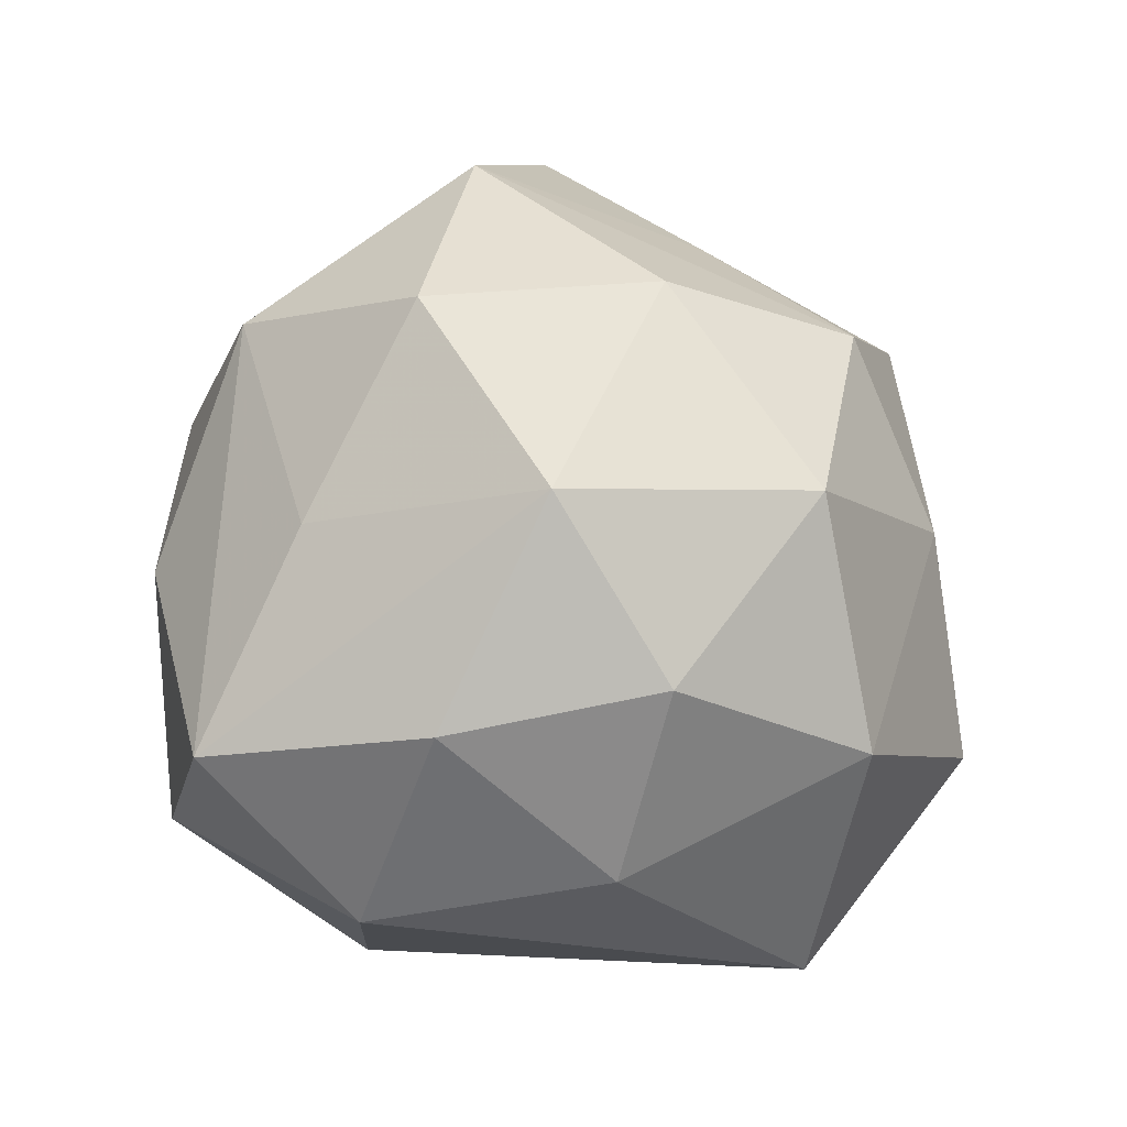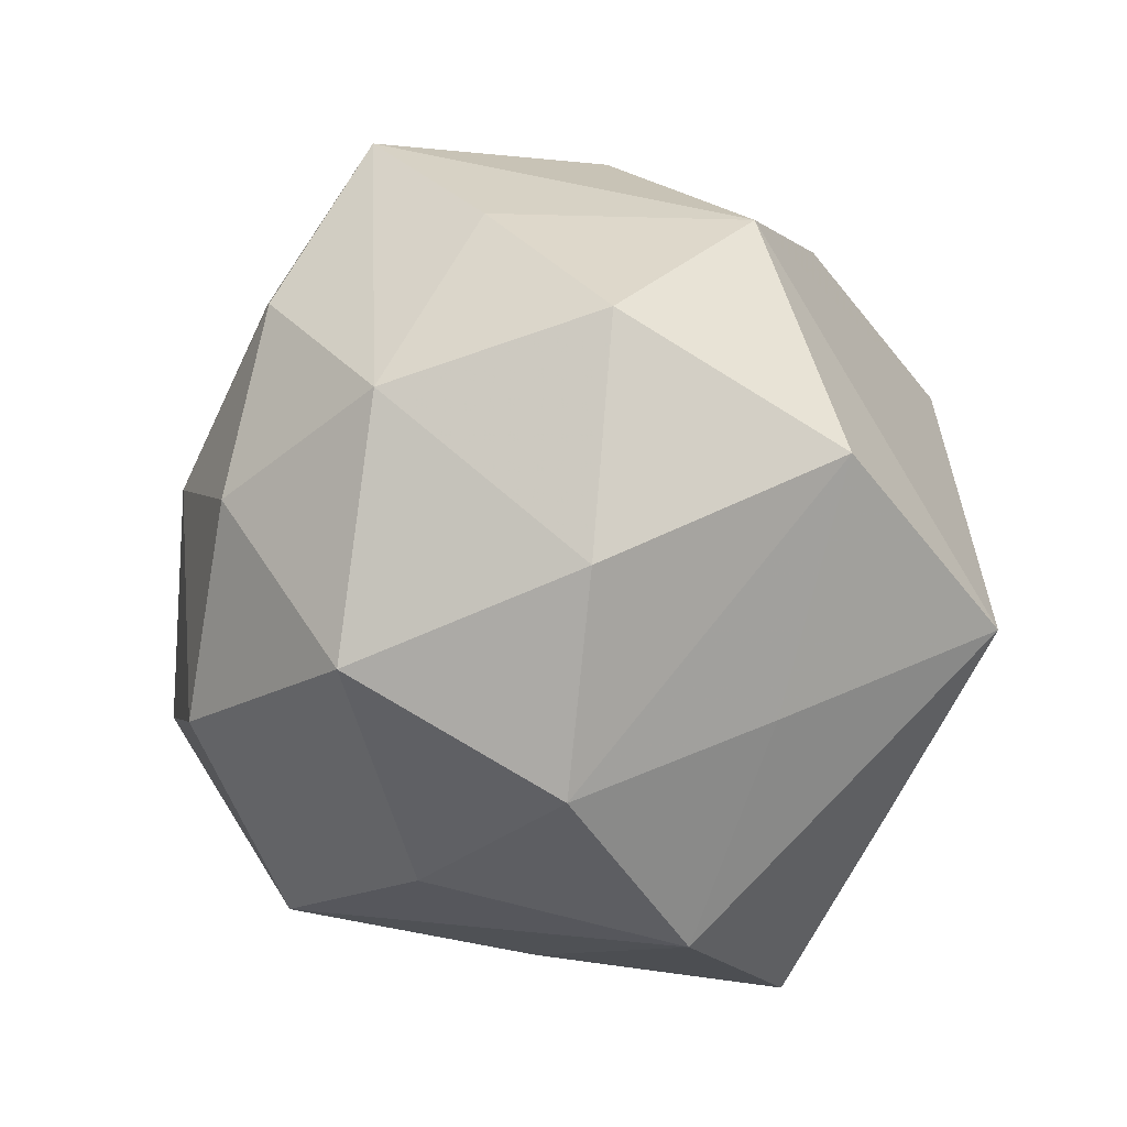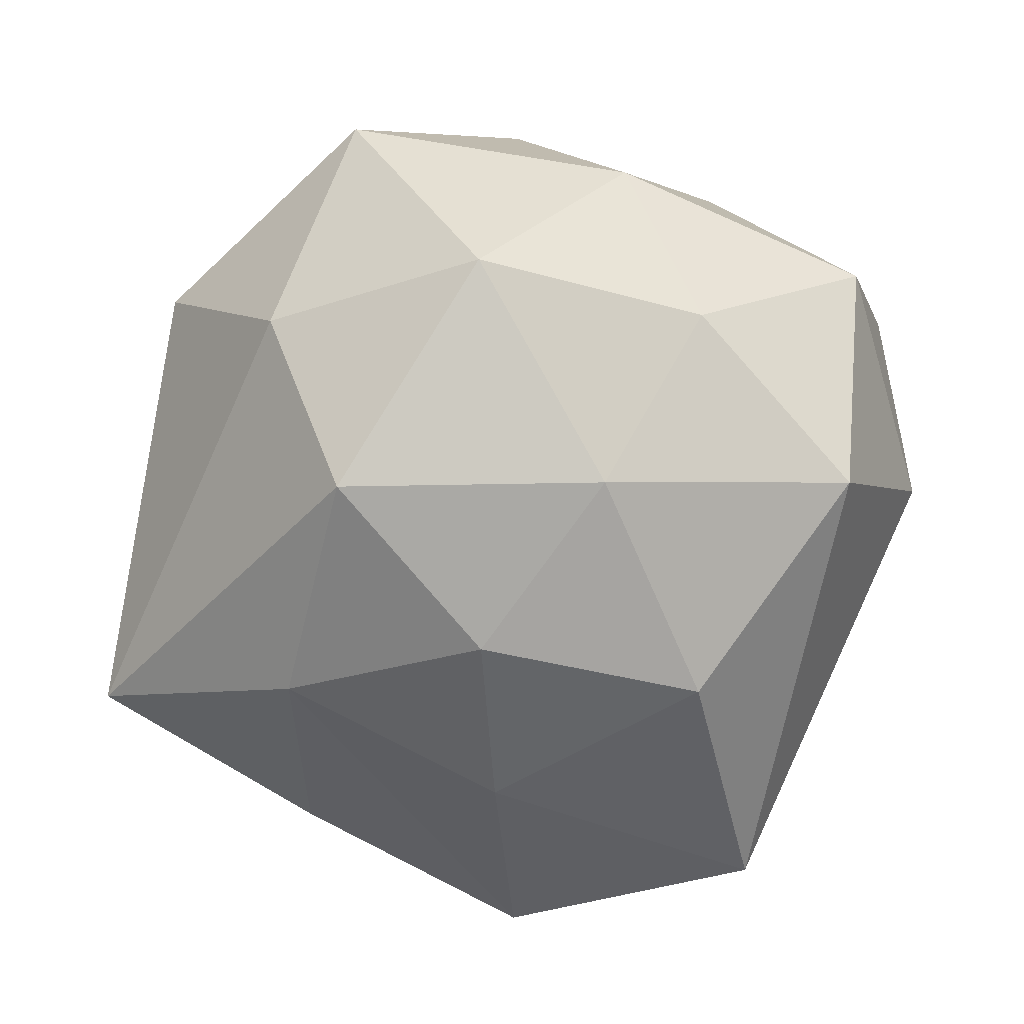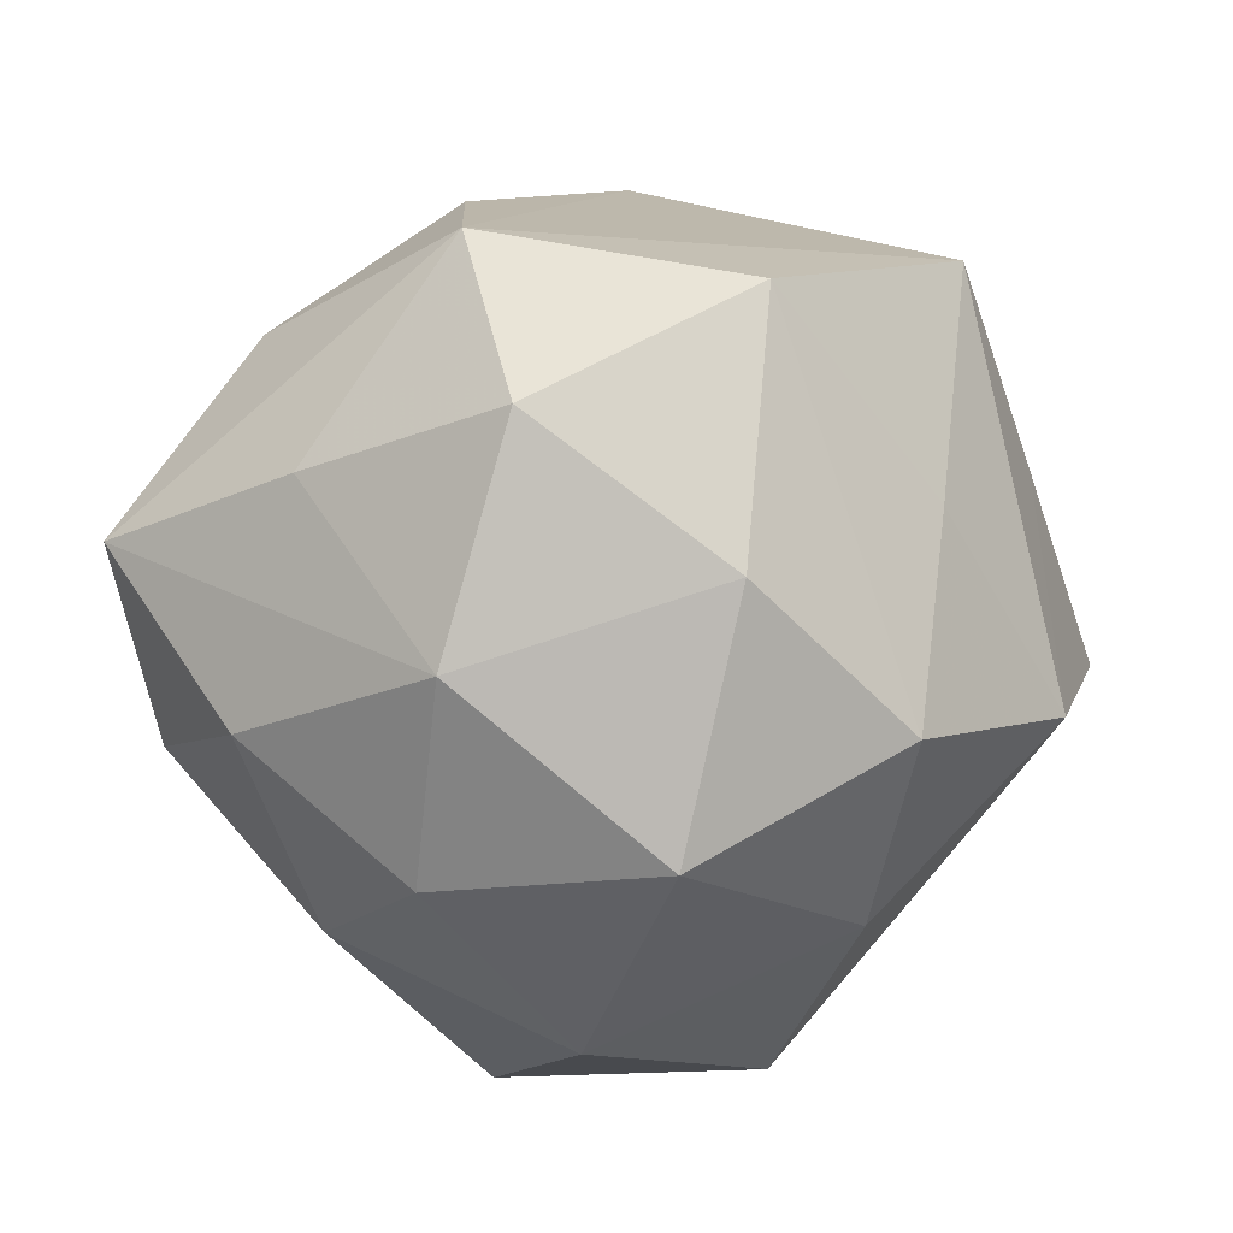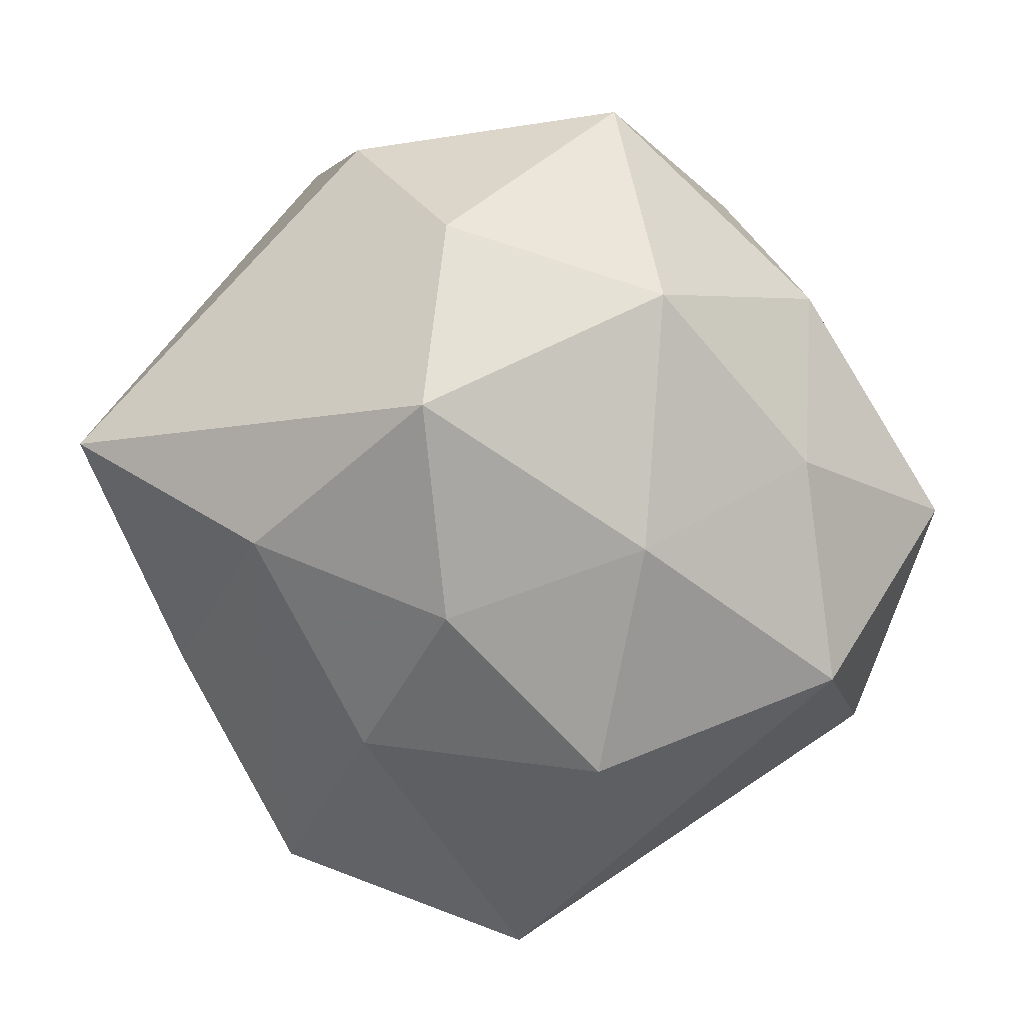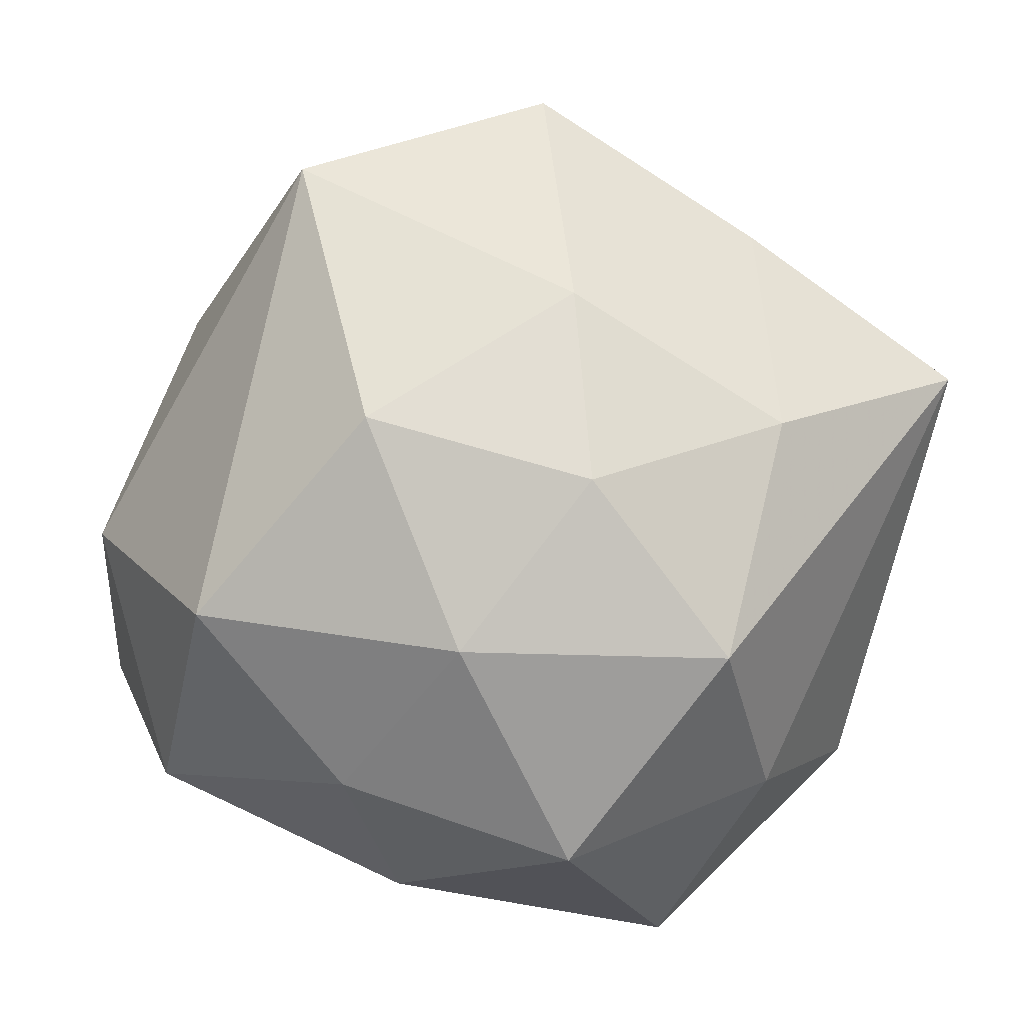
<metadata>
{"format":"obj","ext":"obj","renderer":"f3d","projection":"perspective","resolution":1024,"background":"white","views":[{"elev":49.9,"azim":114.2,"up":"+Z"},{"elev":72.6,"azim":-137.6,"up":"+Z"},{"elev":-79.3,"azim":2.7,"up":"+Z"},{"elev":78.9,"azim":163.4,"up":"+Z"},{"elev":-79.5,"azim":-31.5,"up":"+Z"},{"elev":6.1,"azim":173.1,"up":"+Y"}]}
</metadata>
<code>
v 0.0107 -0.02956 -0.008714
v -0.007841 0.006368 0.02939
v 0.003845 -0.008802 0.0321
v -0.01927 0.01068 -0.02244
v -0.0339 -0.000762 0.001635
v 0.03456 -0.01333 0.009795
v -0.002729 0.0211 -0.02008
v 0.02757 -0.004194 -0.02109
v 0.02894 0.004139 0.01503
v 0.001885 0.02356 0.02325
v 0.01603 -0.01839 -0.01994
v 0.0272 0.01805 0.002339
v 0.01942 -0.01125 0.02146
v -0.0158 -0.01354 0.02735
v -0.03156 -0.01456 0.01424
v -0.02402 0.003163 0.01748
v -0.01073 0.02938 0.007779
v -0.02897 -0.01985 -0.003572
v 0.01915 -0.02558 0.008513
v -0.01923 -0.01936 -0.01817
v -0.02965 0.01883 0.006354
v -0.001878 0.03669 -0.007753
v -0.03622 0.01346 -0.01136
v 0.007367 -0.006423 -0.02824
v 0.01155 0.03228 0.007026
v -0.001785 -0.02413 -0.02431
v 0.0303 -0.01972 -0.007515
v -0.01374 -0.007218 -0.02903
v -0.01937 0.02547 -0.009702
v 0.0186 0.03098 -0.01409
v 0.01378 0.006647 0.02787
v 0.01434 0.01169 -0.02563
v 0.01941 0.0189 0.0172
v 0.03552 0.0002438 -0.002766
v -0.017 0.01906 0.0202
v 0.00172 -0.03226 0.005745
v -0.0031 0.006816 -0.0276
v 0.003254 -0.0249 0.02202
v -0.01195 -0.03424 -0.00839
f 20 26 39
f 28 26 20
f 28 20 23
f 13 6 31
f 8 34 27
f 27 34 6
f 28 23 4
f 24 32 8
f 24 26 28
f 18 23 20
f 39 15 18
f 18 20 39
f 31 6 9
f 6 34 9
f 35 10 17
f 22 21 17
f 17 21 35
f 15 14 16
f 16 14 35
f 16 21 15
f 35 21 16
f 3 13 31
f 8 27 11
f 11 24 8
f 26 24 11
f 19 27 6
f 39 26 1
f 1 36 39
f 26 11 1
f 1 11 27
f 1 19 36
f 27 19 1
f 7 4 22
f 28 4 37
f 37 24 28
f 32 24 37
f 37 7 32
f 4 7 37
f 22 4 29
f 29 4 23
f 29 21 22
f 23 21 29
f 15 21 5
f 5 21 23
f 5 18 15
f 23 18 5
f 33 10 31
f 31 9 33
f 35 14 2
f 14 3 2
f 2 10 35
f 31 10 2
f 2 3 31
f 36 19 38
f 38 3 14
f 13 3 38
f 38 14 15
f 6 13 38
f 38 19 6
f 38 15 39
f 39 36 38
f 10 33 25
f 22 17 25
f 25 17 10
f 12 9 34
f 12 33 9
f 12 25 33
f 22 25 30
f 25 12 30
f 30 12 34
f 30 7 22
f 32 7 30
f 8 32 30
f 30 34 8

</code>
